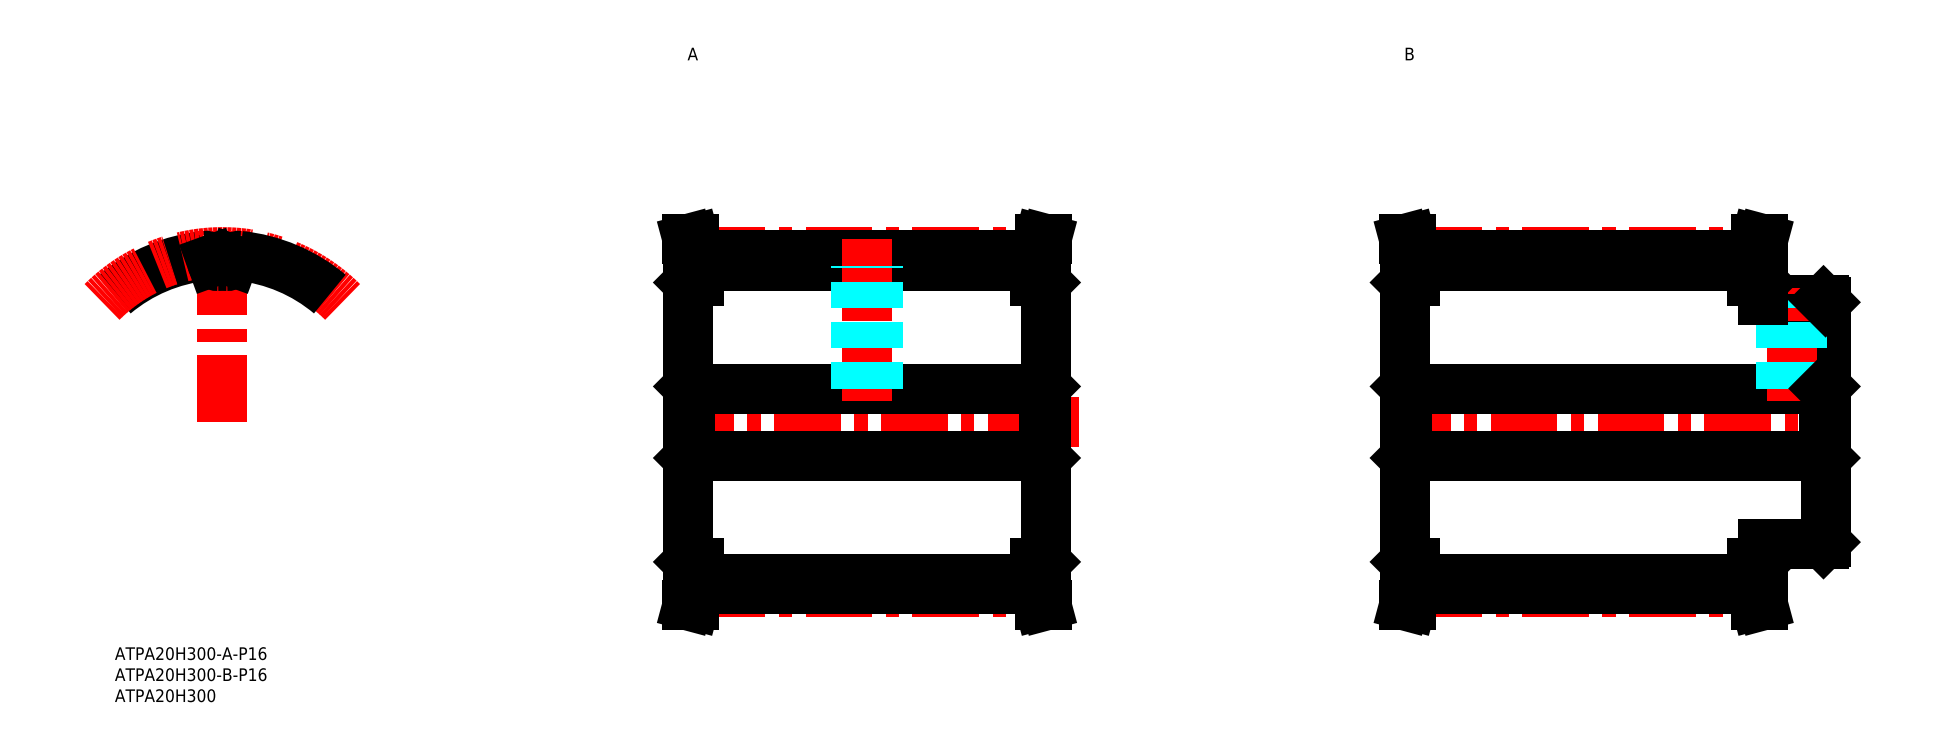
<metadata>
{"format":"dxf","ext":"dxf","renderer":"ezdxf+matplotlib","layout":"modelspace","background":"white","min_lineweight":24,"dpi":150}
</metadata>
<code>
0
SECTION
2
ENTITIES
0
INSERT
8
MSM_CONTINUOUS
2
*U37
10
0
20
0
30
0
0
INSERT
8
MSM_CONTINUOUS
2
*U38
10
0
20
0
30
0
0
INSERT
8
MSM_CONTINUOUS
2
*U39
10
0
20
0
30
0
0
LINE
8
MSM_CENTER
10
131.3
20
53.5
30
0
11
229.1
21
53.5
31
0
0
LINE
8
MSM_CENTER
10
138.8
20
13.07
30
0
11
218.8
21
13.07
31
0
0
LINE
8
MSM_CENTER
10
138.8
20
93.93
30
0
11
218.8
21
93.92
31
0
0
LINE
8
MSM_CONTINUOUS
10
138.8
20
90.65
30
0
11
218.8
21
90.65
31
0
0
LINE
8
MSM_CONTINUOUS
10
138.8
20
93.24
30
0
11
218.8
21
93.24
31
0
0
LINE
8
MSM_CONTINUOUS
10
138.8
20
13.76
30
0
11
218.8
21
13.76
31
0
0
LINE
8
MSM_CONTINUOUS
10
136.8
20
45.5
30
0
11
220.8
21
45.5
31
0
0
LINE
8
MSM_CONTINUOUS
10
136.8
20
61.5
30
0
11
220.8
21
61.5
31
0
0
LINE
8
MSM_CONTINUOUS
10
138.8
20
16.35
30
0
11
218.8
21
16.35
31
0
0
LINE
8
MSM_CONTINUOUS
10
136.8
20
61.5
30
0
11
136.8
21
45.5
31
0
0
LINE
8
MSM_CONTINUOUS
10
136.3
20
20.3
30
0
11
136.3
21
86.7
31
0
0
LINE
8
MSM_CONTINUOUS
10
137.2
20
13.97
30
0
11
136.1
21
10
31
0
0
LINE
8
MSM_CONTINUOUS
10
138.8
20
13.76
30
0
11
137.7
21
10
31
0
0
LINE
8
MSM_CONTINUOUS
10
136.1
20
10
30
0
11
137.7
21
10
31
0
0
LINE
8
MSM_CONTINUOUS
10
137.2
20
20
30
0
11
137.2
21
13.97
31
0
0
LINE
8
MSM_CONTINUOUS
10
138.8
20
13.76
30
0
11
138.8
21
20
31
0
0
LINE
8
MSM_CONTINUOUS
10
136.6
20
20
30
0
11
138.8
21
20
31
0
0
LINE
8
MSM_CONTINUOUS
10
136.3
20
20.3
30
0
11
136.6
21
20
31
0
0
LINE
8
MSM_CONTINUOUS
10
136.3
20
45
30
0
11
136.8
21
45.5
31
0
0
LINE
8
MSM_CONTINUOUS
10
136.3
20
62
30
0
11
136.8
21
61.5
31
0
0
LINE
8
MSM_CONTINUOUS
10
136.1
20
97
30
0
11
137.7
21
97
31
0
0
LINE
8
MSM_CONTINUOUS
10
137.2
20
87
30
0
11
137.2
21
93.03
31
0
0
LINE
8
MSM_CONTINUOUS
10
138.8
20
87
30
0
11
138.8
21
93.24
31
0
0
LINE
8
MSM_CONTINUOUS
10
136.6
20
87
30
0
11
138.8
21
87
31
0
0
LINE
8
MSM_CONTINUOUS
10
136.3
20
86.7
30
0
11
136.6
21
87
31
0
0
LINE
8
MSM_CONTINUOUS
10
137.2
20
93.03
30
0
11
136.1
21
97
31
0
0
LINE
8
MSM_CONTINUOUS
10
138.8
20
93.24
30
0
11
137.7
21
97
31
0
0
LINE
8
MSM_CONTINUOUS
10
220.8
20
61.5
30
0
11
220.8
21
45.5
31
0
0
LINE
8
MSM_CONTINUOUS
10
221.3
20
20.3
30
0
11
221.3
21
86.7
31
0
0
LINE
8
MSM_CONTINUOUS
10
220.4
20
13.97
30
0
11
221.4
21
10
31
0
0
LINE
8
MSM_CONTINUOUS
10
218.8
20
13.76
30
0
11
219.8
21
10
31
0
0
LINE
8
MSM_CONTINUOUS
10
221.4
20
10
30
0
11
219.8
21
10
31
0
0
LINE
8
MSM_CONTINUOUS
10
218.8
20
13.76
30
0
11
218.8
21
20
31
0
0
LINE
8
MSM_CONTINUOUS
10
220.4
20
20
30
0
11
220.4
21
13.97
31
0
0
LINE
8
MSM_CONTINUOUS
10
218.8
20
20
30
0
11
221
21
20
31
0
0
LINE
8
MSM_CONTINUOUS
10
221
20
20
30
0
11
221.3
21
20.3
31
0
0
LINE
8
MSM_CONTINUOUS
10
221.3
20
45
30
0
11
220.8
21
45.5
31
0
0
LINE
8
MSM_CENTER
10
178.8
20
58.5
30
0
11
178.8
21
96.93
31
0
0
LINE
8
MSM_DASHED
10
181.3
20
61.5
30
0
11
181.3
21
90.65
31
0
0
LINE
8
MSM_DASHED
10
180.8
20
61.5
30
0
11
180.8
21
90.65
31
0
0
LINE
8
MSM_DASHED
10
176.7
20
61.5
30
0
11
176.7
21
90.65
31
0
0
LINE
8
MSM_DASHED
10
176.3
20
61.5
30
0
11
176.3
21
90.65
31
0
0
LINE
8
MSM_CONTINUOUS
10
221.3
20
62
30
0
11
220.8
21
61.5
31
0
0
LINE
8
MSM_CONTINUOUS
10
221.4
20
97
30
0
11
219.8
21
97
31
0
0
LINE
8
MSM_CONTINUOUS
10
218.8
20
87
30
0
11
218.8
21
93.24
31
0
0
LINE
8
MSM_CONTINUOUS
10
220.4
20
87
30
0
11
220.4
21
93.03
31
0
0
LINE
8
MSM_CONTINUOUS
10
218.8
20
87
30
0
11
221
21
87
31
0
0
LINE
8
MSM_CONTINUOUS
10
221.3
20
86.7
30
0
11
221
21
87
31
0
0
LINE
8
MSM_CONTINUOUS
10
220.4
20
93.03
30
0
11
221.4
21
97
31
0
0
LINE
8
MSM_CONTINUOUS
10
218.8
20
93.24
30
0
11
219.8
21
97
31
0
0
LINE
8
MSM_CENTER
10
301.6
20
53.5
30
0
11
410.7
21
53.5
31
0
0
LINE
8
MSM_CENTER
10
309.1
20
13.07
30
0
11
389.1
21
13.07
31
0
0
LINE
8
MSM_CENTER
10
309.1
20
93.93
30
0
11
389.1
21
93.92
31
0
0
LINE
8
MSM_CONTINUOUS
10
309.1
20
90.65
30
0
11
389.1
21
90.65
31
0
0
LINE
8
MSM_CONTINUOUS
10
309.1
20
93.24
30
0
11
389.1
21
93.24
31
0
0
LINE
8
MSM_CONTINUOUS
10
309.1
20
13.76
30
0
11
389.1
21
13.76
31
0
0
LINE
8
MSM_CONTINUOUS
10
307.1
20
45.5
30
0
11
406.1
21
45.5
31
0
0
LINE
8
MSM_CONTINUOUS
10
307.1
20
61.5
30
0
11
406.1
21
61.5
31
0
0
LINE
8
MSM_CONTINUOUS
10
309.1
20
16.35
30
0
11
389.1
21
16.35
31
0
0
LINE
8
MSM_CONTINUOUS
10
307.1
20
61.5
30
0
11
307.1
21
45.5
31
0
0
LINE
8
MSM_CONTINUOUS
10
306.6
20
20.3
30
0
11
306.6
21
86.7
31
0
0
LINE
8
MSM_CONTINUOUS
10
309.1
20
13.76
30
0
11
308.1
21
10
31
0
0
LINE
8
MSM_CONTINUOUS
10
307.5
20
13.97
30
0
11
306.4
21
10
31
0
0
LINE
8
MSM_CONTINUOUS
10
306.4
20
10
30
0
11
308.1
21
10
31
0
0
LINE
8
MSM_CONTINUOUS
10
307.5
20
20
30
0
11
307.5
21
13.97
31
0
0
LINE
8
MSM_CONTINUOUS
10
309.1
20
13.76
30
0
11
309.1
21
20
31
0
0
LINE
8
MSM_CONTINUOUS
10
306.9
20
20
30
0
11
309.1
21
20
31
0
0
LINE
8
MSM_CONTINUOUS
10
306.6
20
20.3
30
0
11
306.9
21
20
31
0
0
LINE
8
MSM_CONTINUOUS
10
306.6
20
45
30
0
11
307.1
21
45.5
31
0
0
LINE
8
MSM_CONTINUOUS
10
306.6
20
62
30
0
11
307.1
21
61.5
31
0
0
LINE
8
MSM_CONTINUOUS
10
306.4
20
97
30
0
11
308.1
21
97
31
0
0
LINE
8
MSM_CONTINUOUS
10
307.5
20
87
30
0
11
307.5
21
93.03
31
0
0
LINE
8
MSM_CONTINUOUS
10
309.1
20
87
30
0
11
309.1
21
93.24
31
0
0
LINE
8
MSM_CONTINUOUS
10
306.9
20
87
30
0
11
309.1
21
87
31
0
0
LINE
8
MSM_CONTINUOUS
10
306.6
20
86.7
30
0
11
306.9
21
87
31
0
0
LINE
8
MSM_CONTINUOUS
10
309.1
20
93.24
30
0
11
308.1
21
97
31
0
0
LINE
8
MSM_CONTINUOUS
10
307.5
20
93.03
30
0
11
306.4
21
97
31
0
0
LINE
8
MSM_CONTINUOUS
10
406.1
20
61.5
30
0
11
406.1
21
45.5
31
0
0
LINE
8
MSM_CONTINUOUS
10
406.6
20
25
30
0
11
406.6
21
82
31
0
0
LINE
8
MSM_CONTINUOUS
10
389.1
20
13.76
30
0
11
390.1
21
10
31
0
0
LINE
8
MSM_CONTINUOUS
10
390.7
20
13.97
30
0
11
391.7
21
10
31
0
0
LINE
8
MSM_CONTINUOUS
10
391.7
20
10
30
0
11
390.1
21
10
31
0
0
LINE
8
MSM_CONTINUOUS
10
391.6
20
24.5
30
0
11
406.1
21
24.5
31
0
0
LINE
8
MSM_CONTINUOUS
10
389.1
20
20
30
0
11
391.3
21
20
31
0
0
LINE
8
MSM_CONTINUOUS
10
389.1
20
13.76
30
0
11
389.1
21
20
31
0
0
LINE
8
MSM_CONTINUOUS
10
390.7
20
20
30
0
11
390.7
21
13.97
31
0
0
LINE
8
MSM_CONTINUOUS
10
391.3
20
20
30
0
11
391.6
21
20.3
31
0
0
LINE
8
MSM_CONTINUOUS
10
391.6
20
20.3
30
0
11
391.6
21
24.5
31
0
0
LINE
8
MSM_CONTINUOUS
10
406.1
20
24.5
30
0
11
406.6
21
25
31
0
0
LINE
8
MSM_CONTINUOUS
10
406.1
20
45.5
30
0
11
406.6
21
45
31
0
0
LINE
8
MSM_CONTINUOUS
10
391.6
20
82.5
30
0
11
406.1
21
82.5
31
0
0
LINE
8
MSM_CENTER
10
398.6
20
58.5
30
0
11
398.6
21
85.5
31
0
0
LINE
8
MSM_DASHED
10
401.1
20
61.5
30
0
11
401.1
21
82.5
31
0
0
LINE
8
MSM_DASHED
10
400.6
20
61.5
30
0
11
400.6
21
82.5
31
0
0
LINE
8
MSM_DASHED
10
396.1
20
61.5
30
0
11
396.1
21
82.5
31
0
0
LINE
8
MSM_DASHED
10
396.5
20
61.5
30
0
11
396.5
21
82.5
31
0
0
LINE
8
MSM_CONTINUOUS
10
389.1
20
87
30
0
11
391.3
21
87
31
0
0
LINE
8
MSM_CONTINUOUS
10
389.1
20
93.24
30
0
11
390.1
21
97
31
0
0
LINE
8
MSM_CONTINUOUS
10
389.1
20
87
30
0
11
389.1
21
93.24
31
0
0
LINE
8
MSM_CONTINUOUS
10
391.7
20
97
30
0
11
390.1
21
97
31
0
0
LINE
8
MSM_CONTINUOUS
10
390.7
20
87
30
0
11
390.7
21
93.03
31
0
0
LINE
8
MSM_CONTINUOUS
10
391.6
20
86.7
30
0
11
391.3
21
87
31
0
0
LINE
8
MSM_CONTINUOUS
10
391.6
20
82.5
30
0
11
391.6
21
86.7
31
0
0
LINE
8
MSM_CONTINUOUS
10
390.7
20
93.03
30
0
11
391.7
21
97
31
0
0
LINE
8
MSM_CONTINUOUS
10
406.1
20
61.5
30
0
11
406.6
21
62
31
0
0
LINE
8
MSM_CONTINUOUS
10
406.1
20
82.5
30
0
11
406.6
21
82
31
0
0
ARC
8
MSM_CONTINUOUS
10
25.54
20
53.5
30
0
40
39.74
50
96
51
130
0
ARC
8
MSM_CENTER
10
25.54
20
53.5
30
0
40
40.43
50
45
51
135
0
LINE
8
MSM_CENTER
10
25.54
20
53.5
30
0
11
25.54
21
98.85
31
0
0
LINE
8
MSM_CONTINUOUS
10
28.03
20
91.6
30
0
11
28.21
21
92.1
31
0
0
LINE
8
MSM_CONTINUOUS
10
23.06
20
91.6
30
0
11
22.88
21
92.1
31
0
0
ARC
8
MSM_CONTINUOUS
10
25.54
20
53.5
30
0
40
39.74
50
50
51
84
0
ARC
8
MSM_CONTINUOUS
10
21.54
20
91.61
30
0
40
1.42
50
20
51
96
0
ARC
8
MSM_CONTINUOUS
10
29.55
20
91.61
30
0
40
1.42
50
84
51
160
0
ARC
8
MSM_CONTINUOUS
10
24.44
20
92.1
30
0
40
1.47
50
200
51
271.6
0
ARC
8
MSM_CONTINUOUS
10
26.65
20
92.1
30
0
40
1.47
50
268.4
51
340
0
LINE
8
MSM_CONTINUOUS
10
221.3
20
20.3
30
0
11
221.3
21
86.7
31
0
0
ARC
8
MSM_CONTINUOUS
10
25.54
20
53.5
30
0
40
37.15
50
88.36
51
91.64
0
INSERT
8
MSM_CONTINUOUS
2
*U40
10
0
20
0
30
0
0
INSERT
8
MSM_CONTINUOUS
2
*U41
10
0
20
0
30
0
0
ENDSEC
0
EOF

</code>
